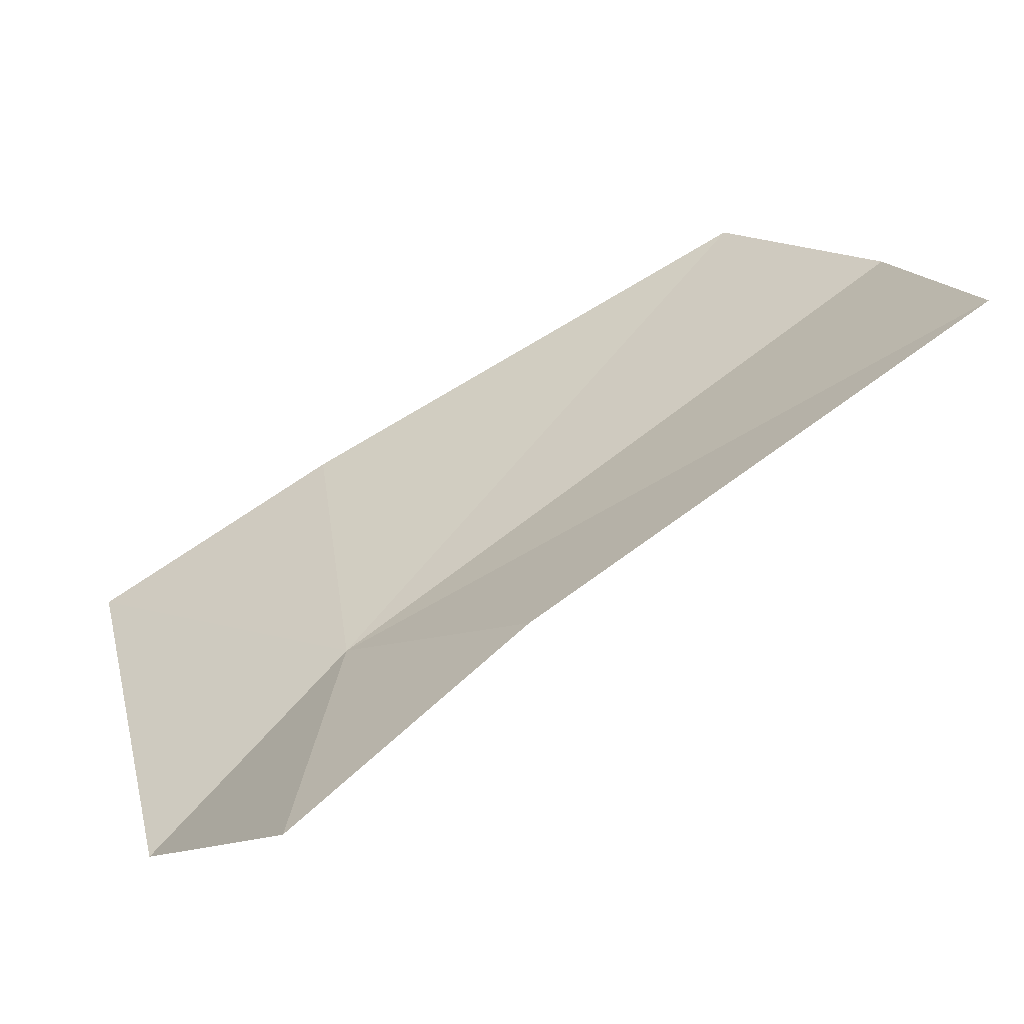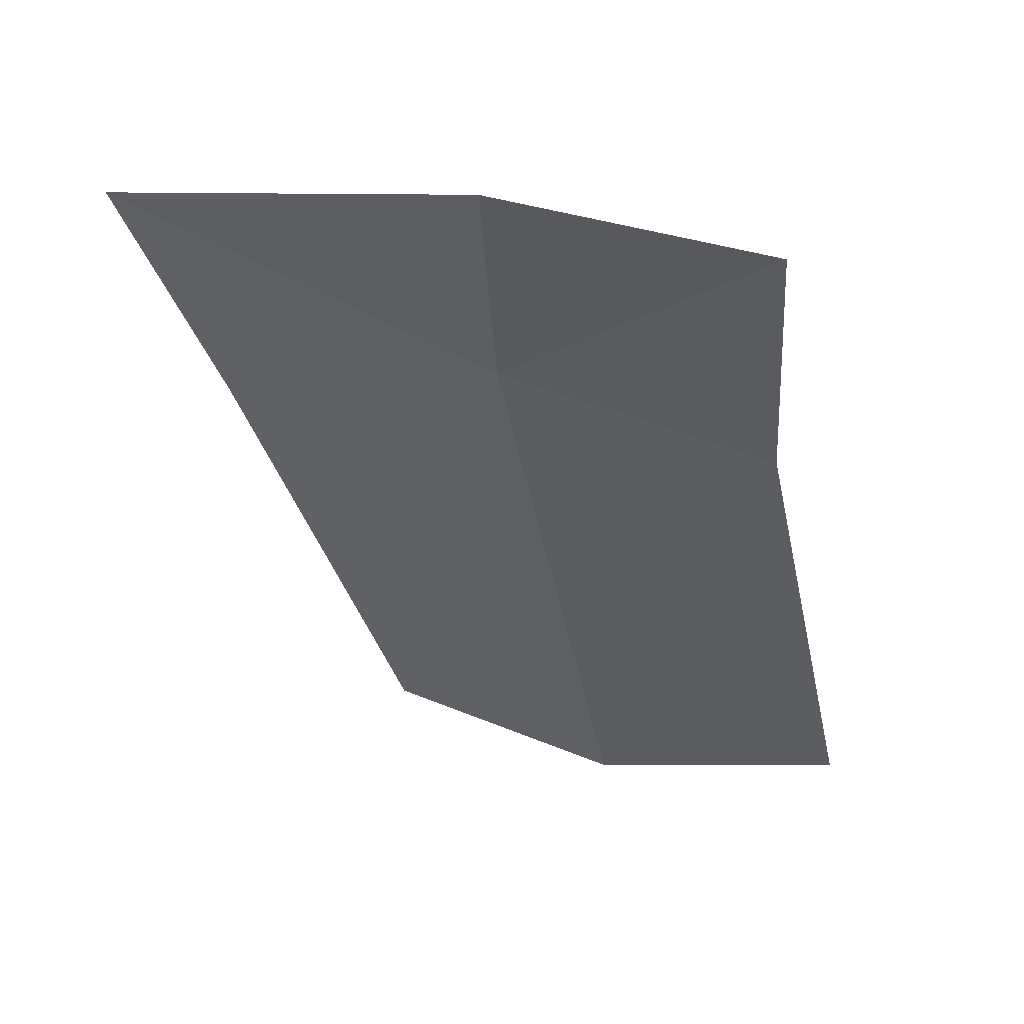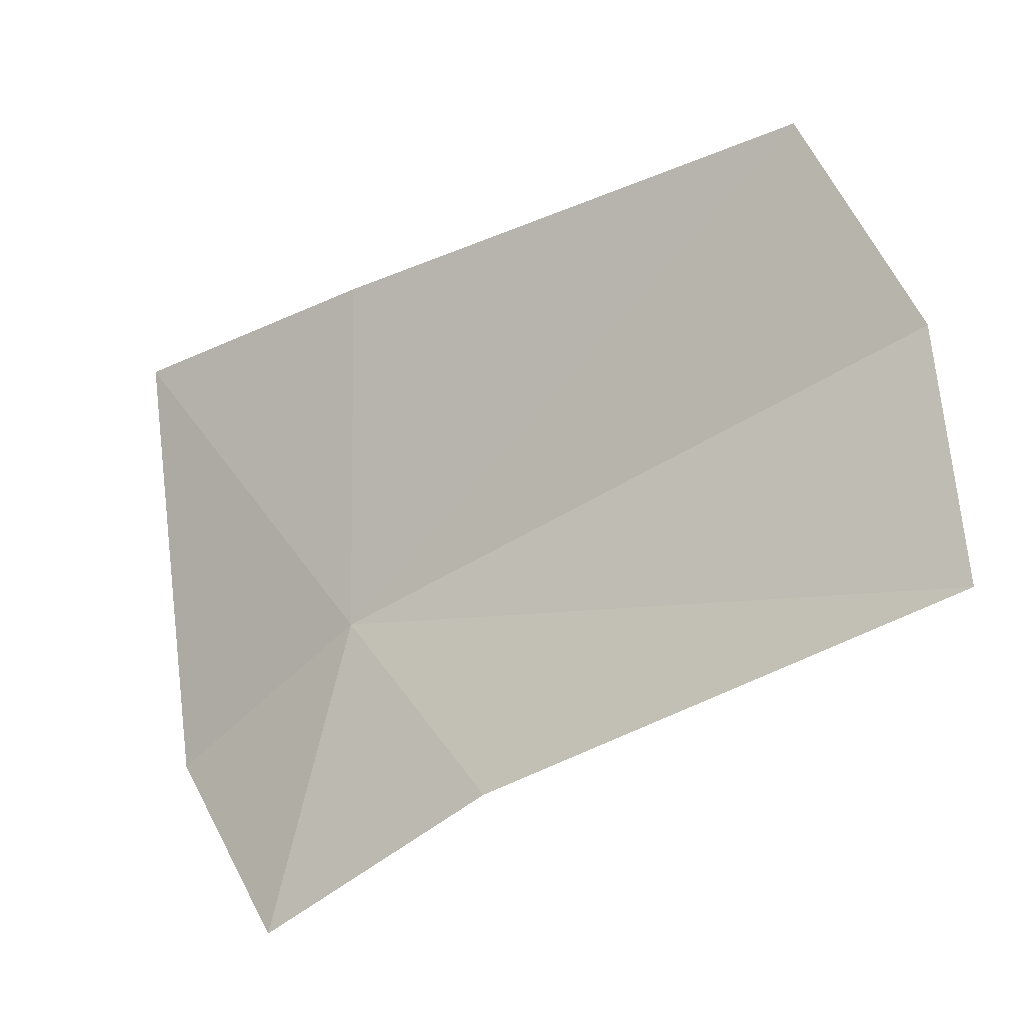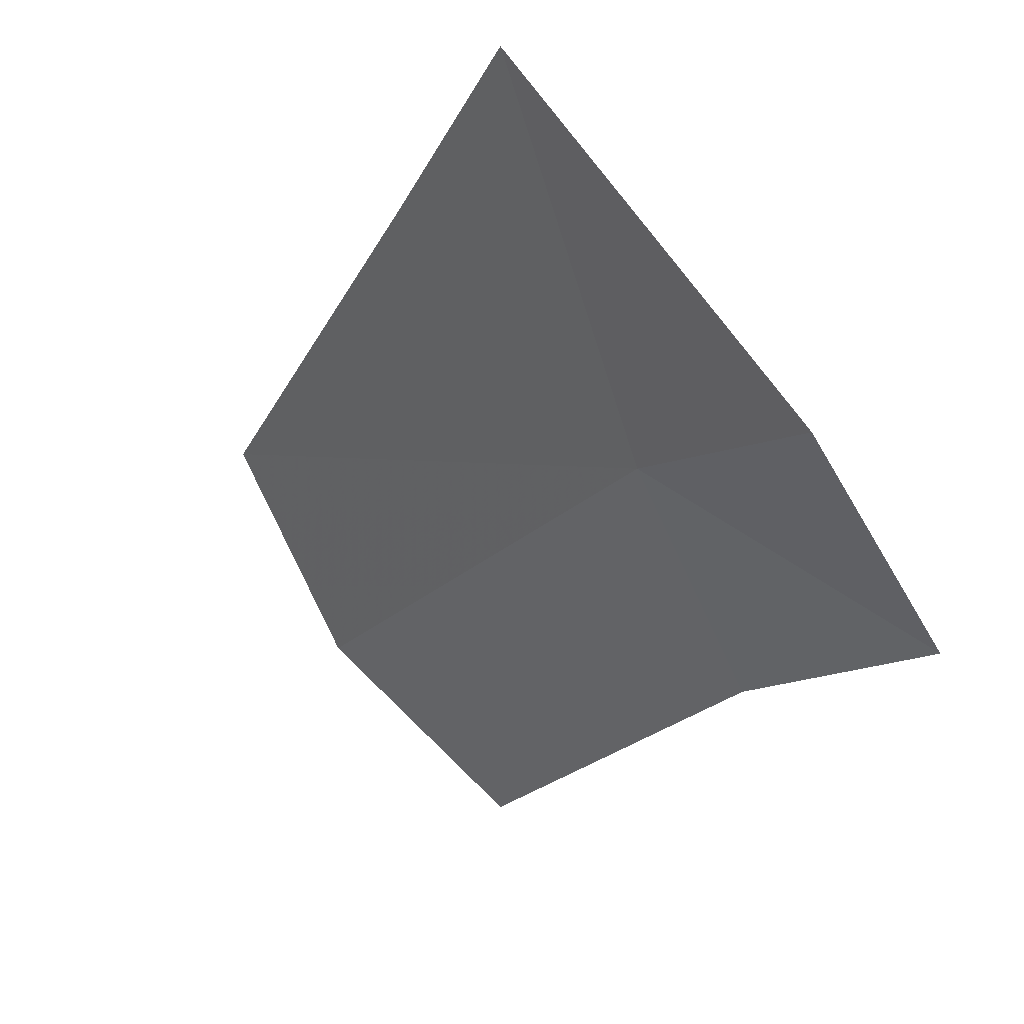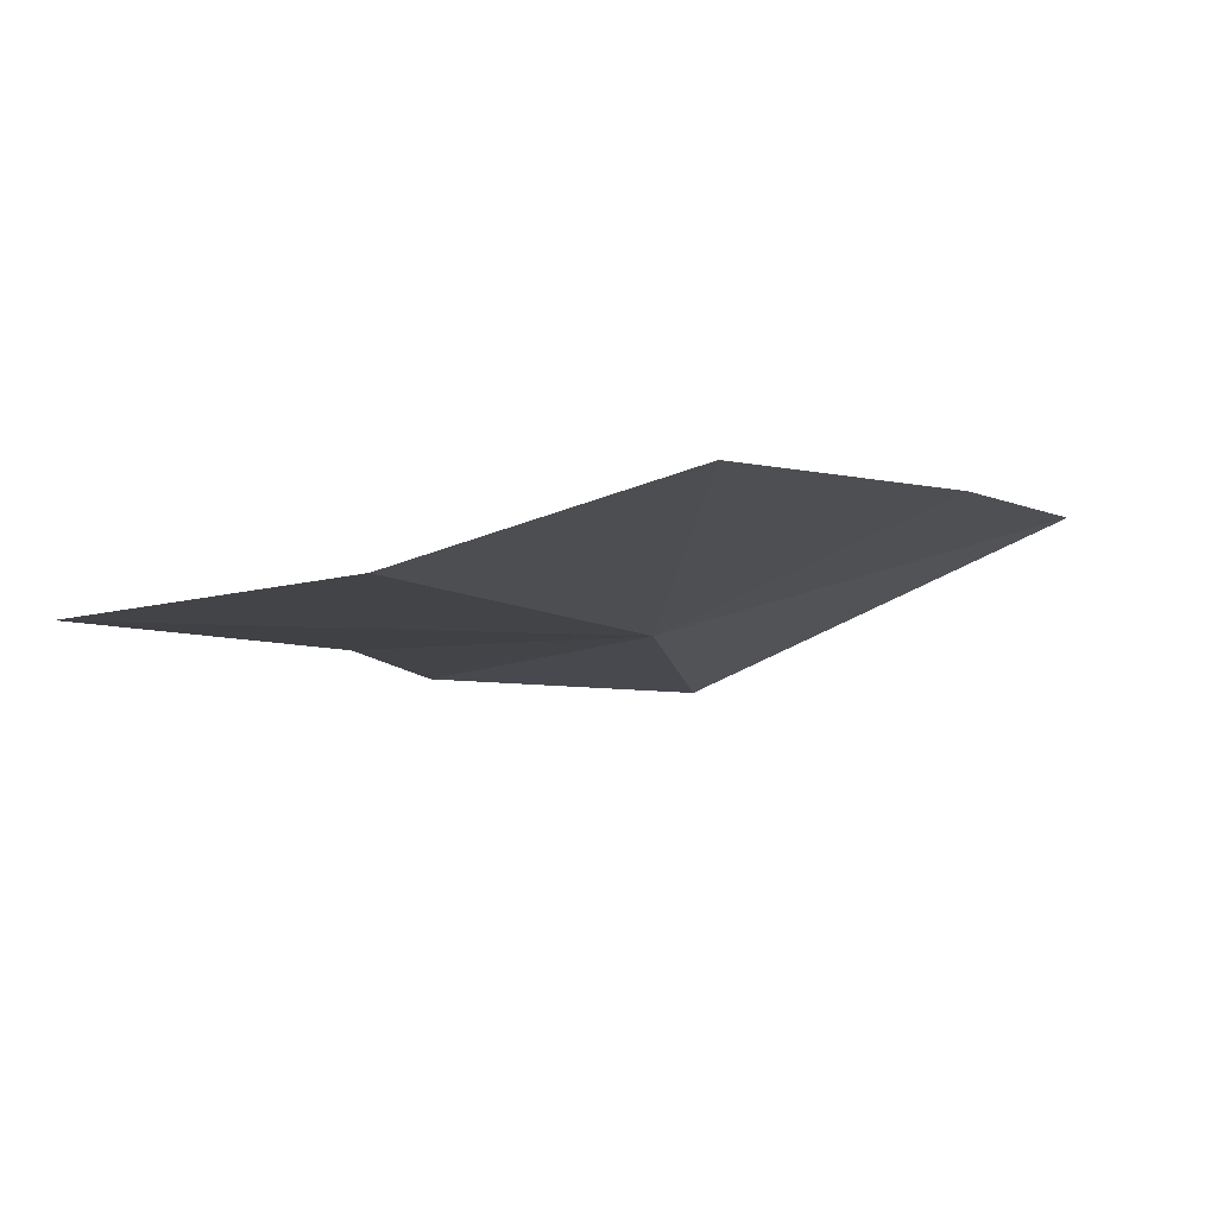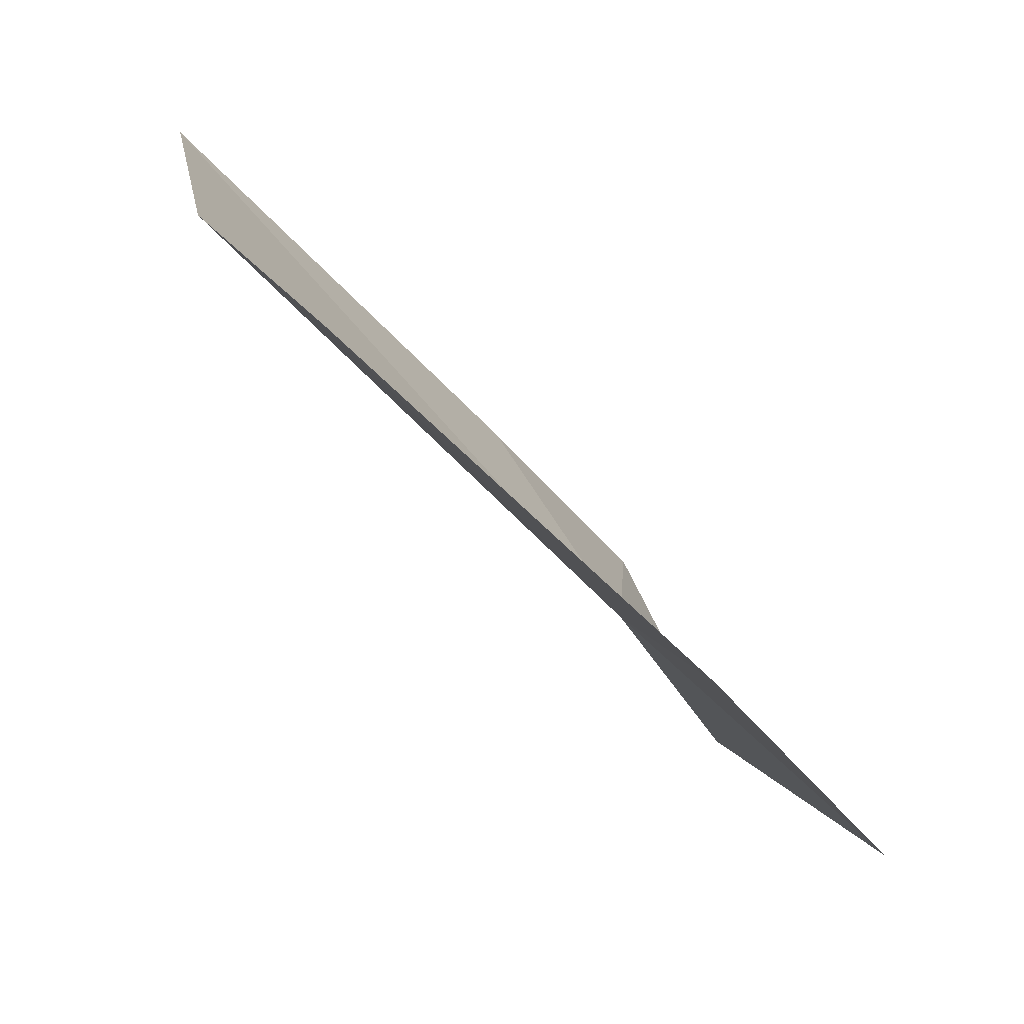
<metadata>
{"format":"obj","ext":"obj","renderer":"f3d","projection":"perspective","resolution":1024,"background":"white","views":[{"elev":-6.2,"azim":-7.8,"up":"+Y"},{"elev":-75.7,"azim":-76.6,"up":"+Y"},{"elev":43.5,"azim":1.6,"up":"+Y"},{"elev":-61.5,"azim":-124.7,"up":"+Y"},{"elev":34.1,"azim":112.9,"up":"+Y"},{"elev":-46.2,"azim":163.2,"up":"+Z"}]}
</metadata>
<code>
v -11.93 -23.08 113.9
v -11.96 -22.21 112.8
v -10.22 -21.18 113.1
v -9.754 -21.47 113.9
v -9.653 -21.83 114.9
v -11.35 -23.02 114.9
v -12.21 -23.75 115
v -12.67 -23.86 114
v -12.88 -22.81 112.7
f 1 3 2
f 1 4 3
f 1 5 4
f 1 6 5
f 1 7 6
f 1 8 7
f 1 9 8
f 1 2 9

</code>
